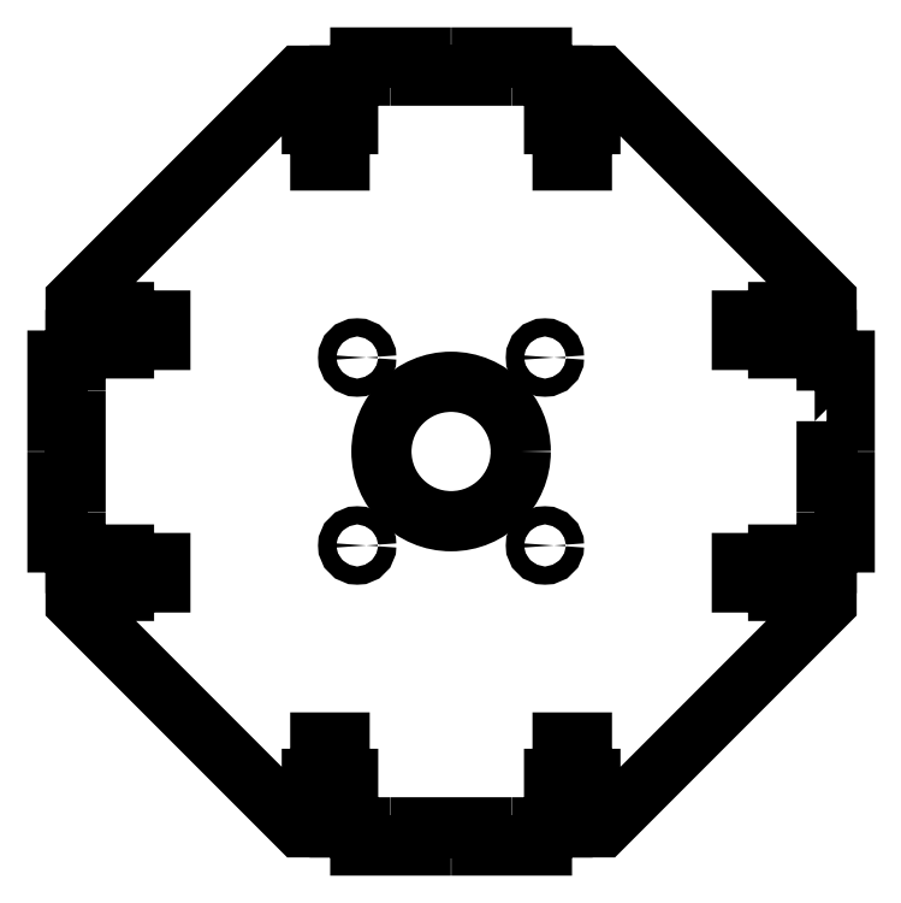
<metadata>
{"format":"dxf","ext":"dxf","renderer":"ezdxf+matplotlib","layout":"modelspace","background":"white","min_lineweight":24,"dpi":150}
</metadata>
<code>
0
SECTION
2
ENTITIES
0
CIRCLE
8
0
10
-15.5
20
-15.5
30
0
40
1.5
210
0
220
-0
230
1
0
CIRCLE
8
0
10
15.5
20
-15.5
30
0
40
1.5
210
0
220
-0
230
1
0
CIRCLE
8
0
10
15.5
20
15.5
30
0
40
1.5
210
0
220
-0
230
1
0
CIRCLE
8
0
10
-15.5
20
15.5
30
0
40
1.5
210
0
220
-0
230
1
0
CIRCLE
8
0
10
-7.638e-13
20
-3.553e-14
30
0
40
11.5
210
0
220
-0
230
1
0
LWPOLYLINE
8
0
90
136
70
1
43
0
10
62
20
5
10
62
20
-5
10
65
20
-5
10
65
20
-15
10
62
20
-15
10
62
20
-18.4
10
58
20
-18.4
10
58
20
-17
10
54
20
-17
10
54
20
-18.4
10
48
20
-18.4
10
48
20
-21.6
10
54
20
-21.6
10
54
20
-23
10
58
20
-23
10
58
20
-21.6
10
62
20
-21.6
10
62
20
-25
10
25
20
-62
10
21.6
20
-62
10
21.6
20
-58
10
23
20
-58
10
23
20
-54
10
21.6
20
-54
10
21.6
20
-48
10
18.4
20
-48
10
18.4
20
-54
10
17
20
-54
10
17
20
-58
10
18.4
20
-58
10
18.4
20
-62
10
15
20
-62
10
15
20
-65
10
5
20
-65
10
5
20
-62
10
-5
20
-62
10
-5
20
-65
10
-15
20
-65
10
-15
20
-62
10
-18.4
20
-62
10
-18.4
20
-58
10
-17
20
-58
10
-17
20
-54
10
-18.4
20
-54
10
-18.4
20
-48
10
-21.6
20
-48
10
-21.6
20
-54
10
-23
20
-54
10
-23
20
-58
10
-21.6
20
-58
10
-21.6
20
-62
10
-25
20
-62
10
-62
20
-25
10
-62
20
-21.6
10
-58
20
-21.6
10
-58
20
-23
10
-54
20
-23
10
-54
20
-21.6
10
-48
20
-21.6
10
-48
20
-18.4
10
-54
20
-18.4
10
-54
20
-17
10
-58
20
-17
10
-58
20
-18.4
10
-62
20
-18.4
10
-62
20
-15
10
-65
20
-15
10
-65
20
-5
10
-62
20
-5
10
-62
20
5
10
-65
20
5
10
-65
20
15
10
-62
20
15
10
-62
20
18.4
10
-58
20
18.4
10
-58
20
17
10
-54
20
17
10
-54
20
18.4
10
-48
20
18.4
10
-48
20
21.6
10
-54
20
21.6
10
-54
20
23
10
-58
20
23
10
-58
20
21.6
10
-62
20
21.6
10
-62
20
25
10
-25
20
62
10
-21.6
20
62
10
-21.6
20
58
10
-23
20
58
10
-23
20
54
10
-21.6
20
54
10
-21.6
20
48
10
-18.4
20
48
10
-18.4
20
54
10
-17
20
54
10
-17
20
58
10
-18.4
20
58
10
-18.4
20
62
10
-15
20
62
10
-15
20
65
10
-5
20
65
10
-5
20
62
10
5
20
62
10
5
20
65
10
15
20
65
10
15
20
62
10
18.4
20
62
10
18.4
20
58
10
17
20
58
10
17
20
54
10
18.4
20
54
10
18.4
20
48
10
21.6
20
48
10
21.6
20
54
10
23
20
54
10
23
20
58
10
21.6
20
58
10
21.6
20
62
10
25
20
62
10
62
20
25
10
62
20
21.6
10
58
20
21.6
10
58
20
23
10
54
20
23
10
54
20
21.6
10
48
20
21.6
10
48
20
18.4
10
54
20
18.4
10
54
20
17
10
58
20
17
10
58
20
18.4
10
62
20
18.4
10
62
20
15
10
65
20
15
10
65
20
5
0
ENDSEC
0
EOF

</code>
